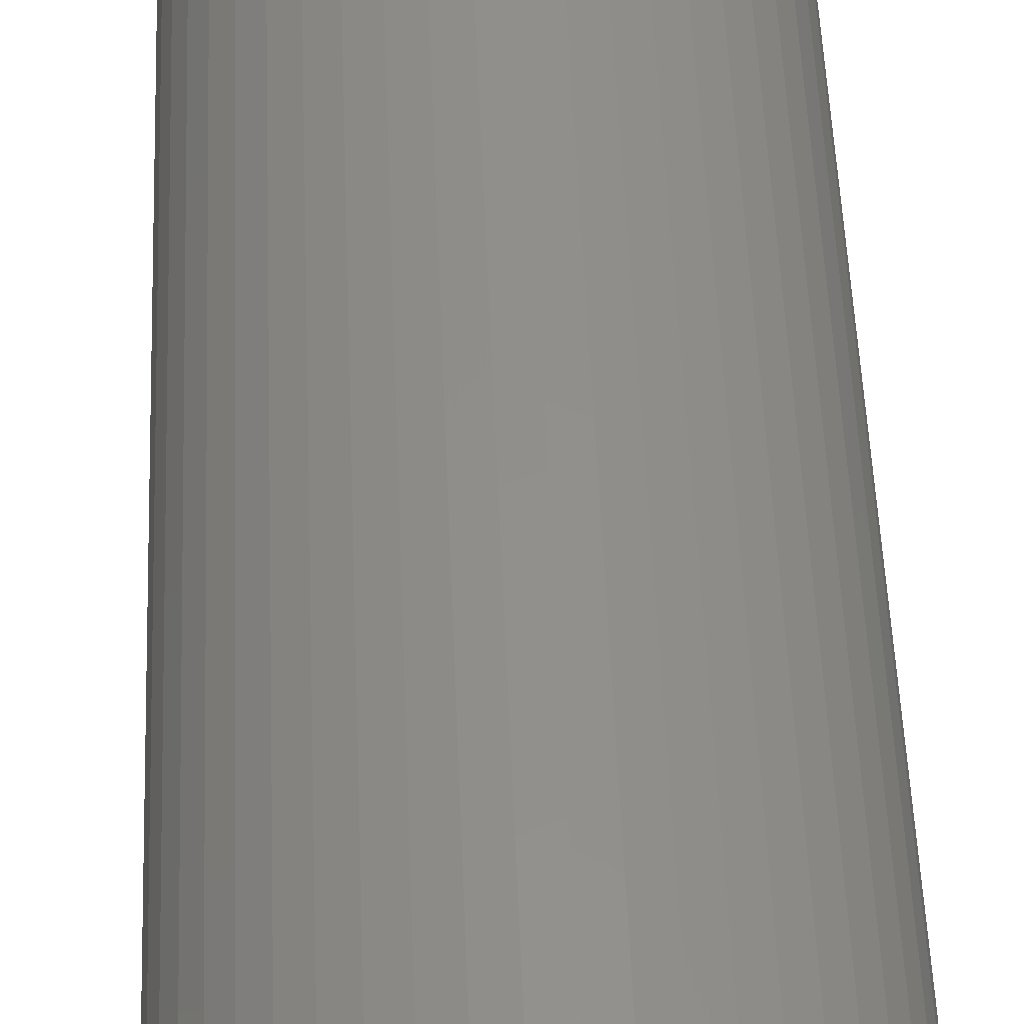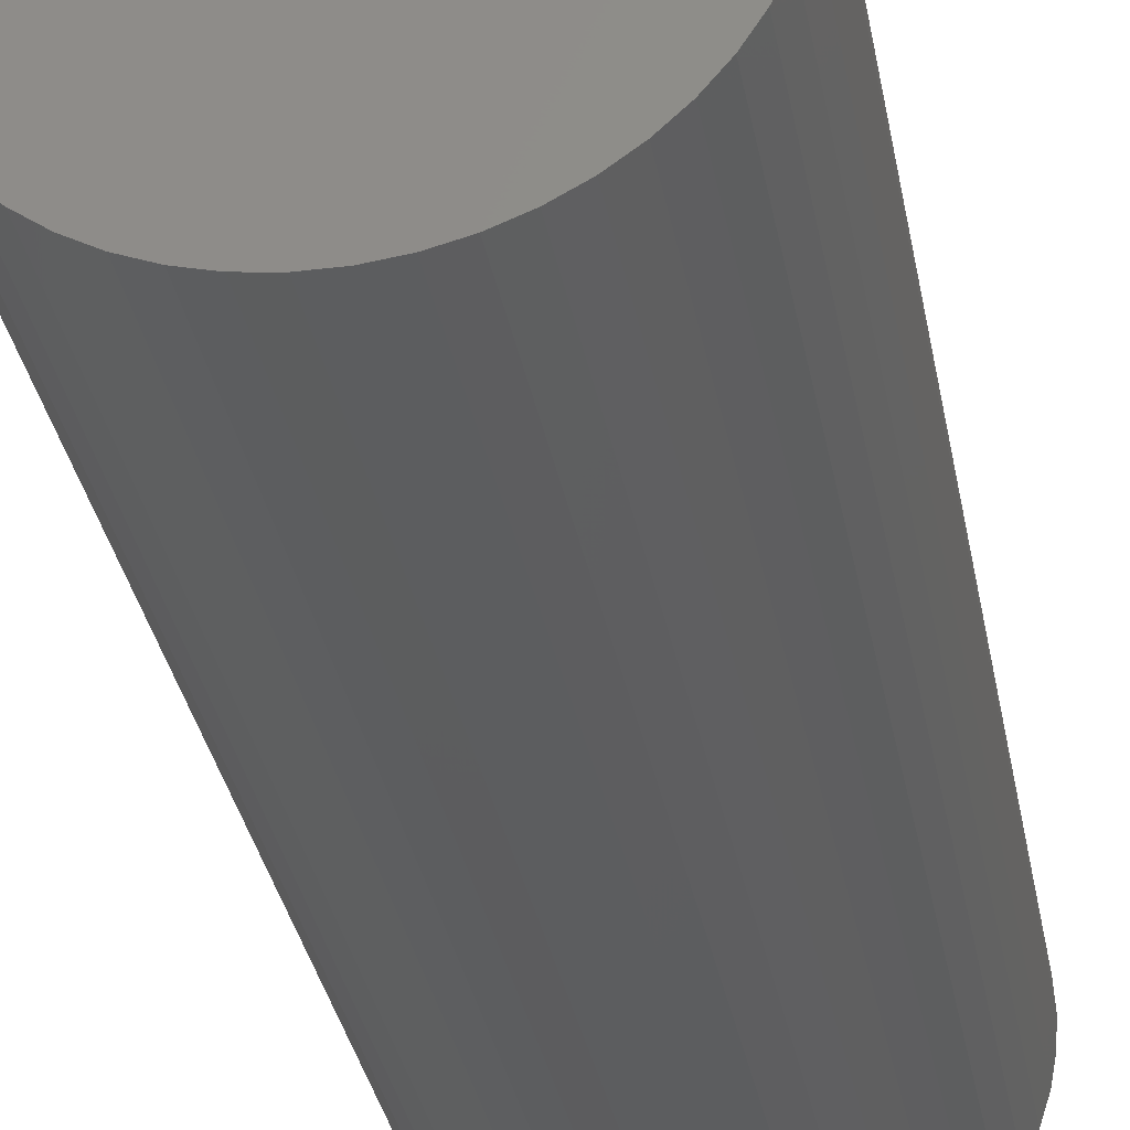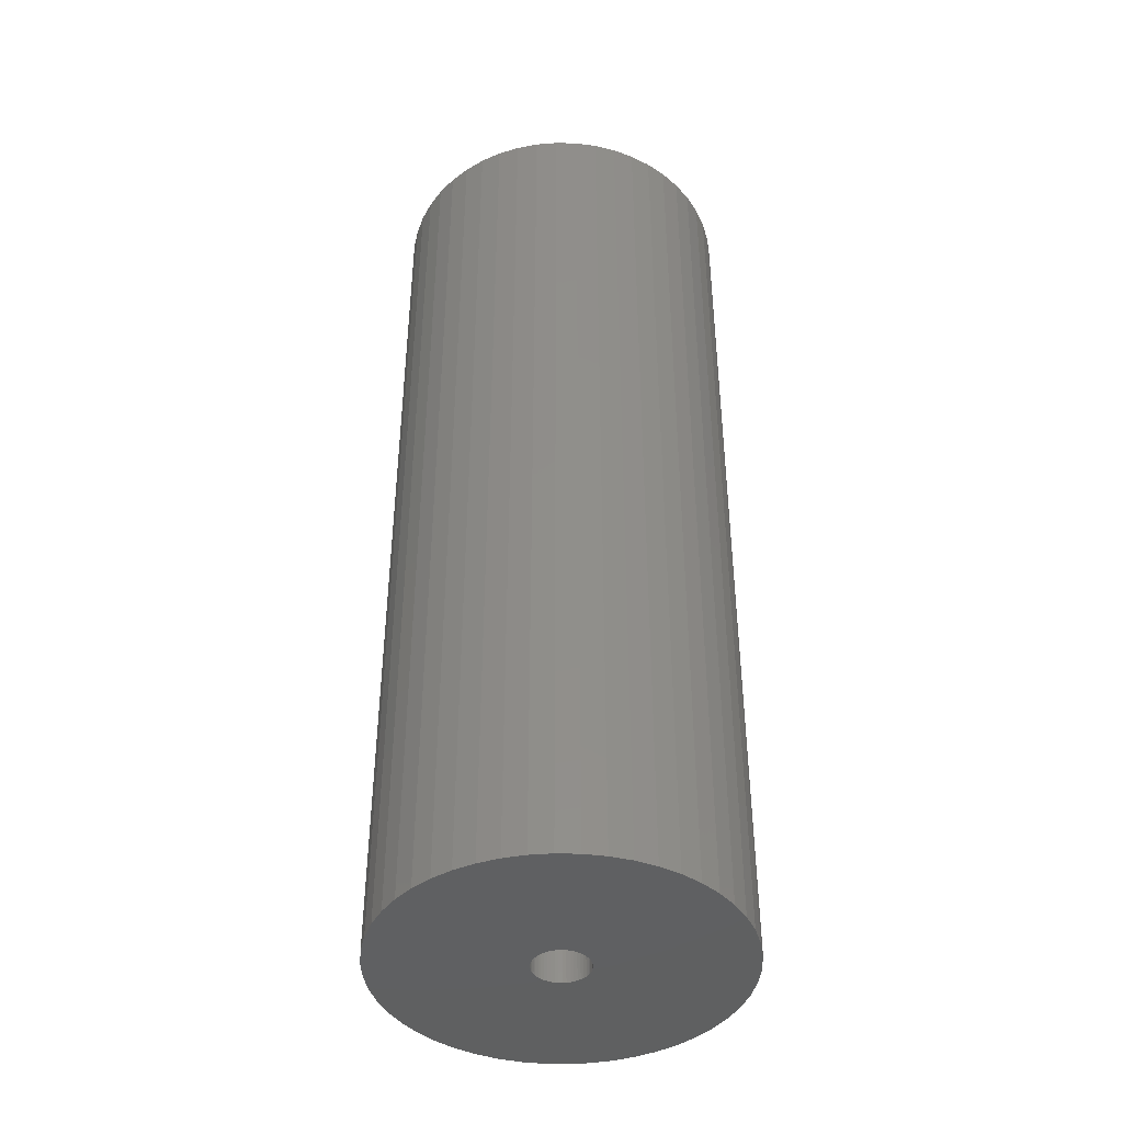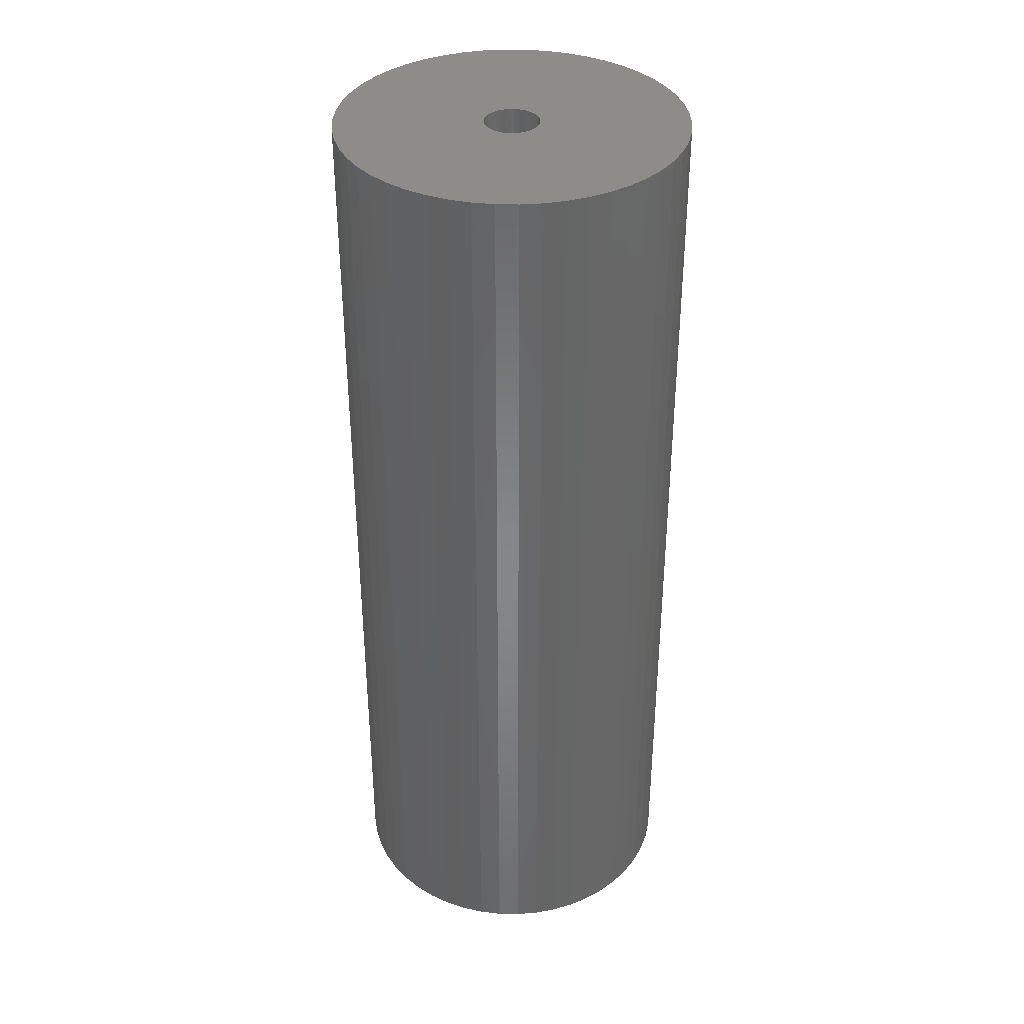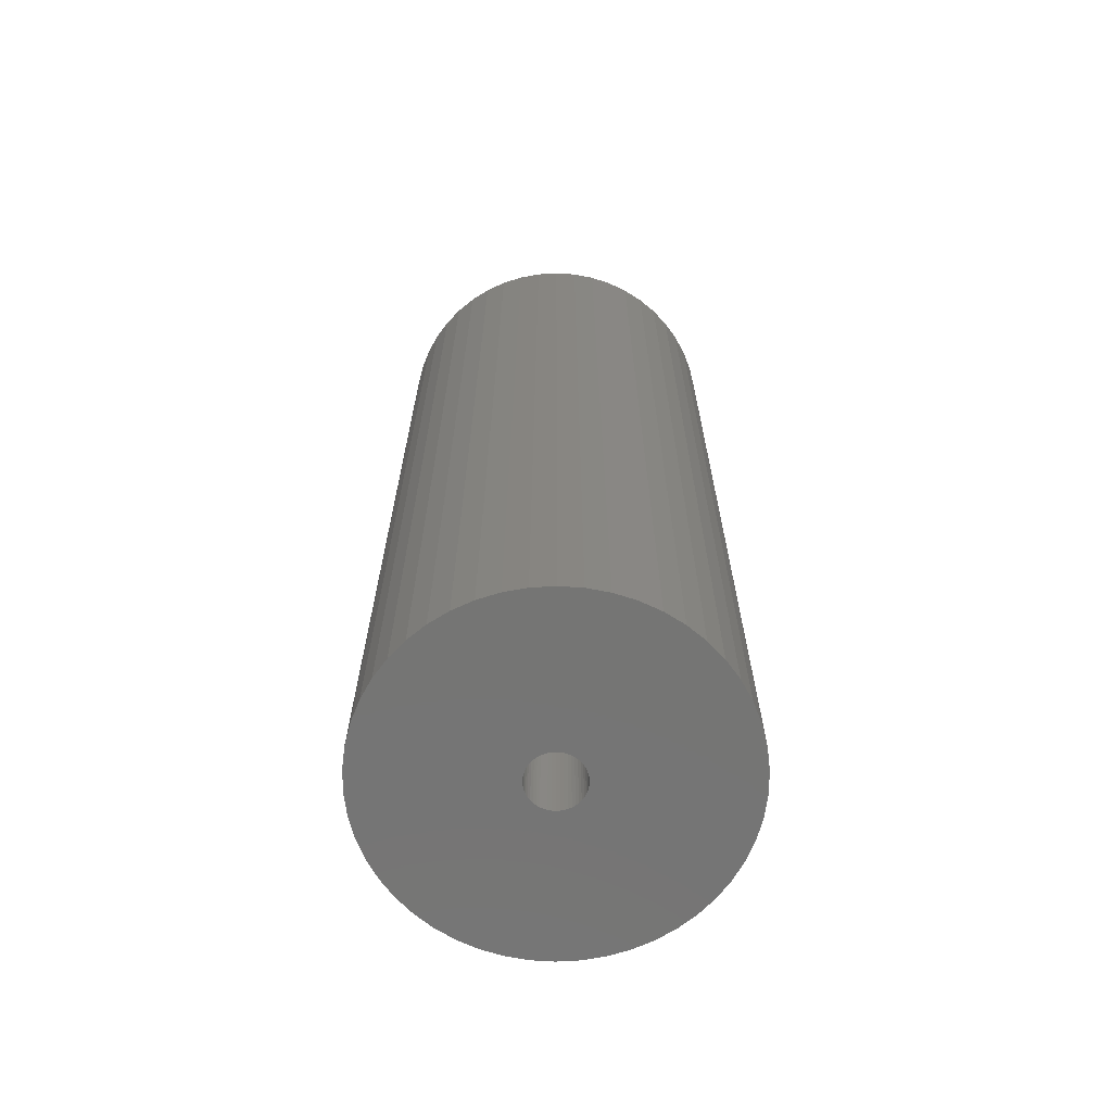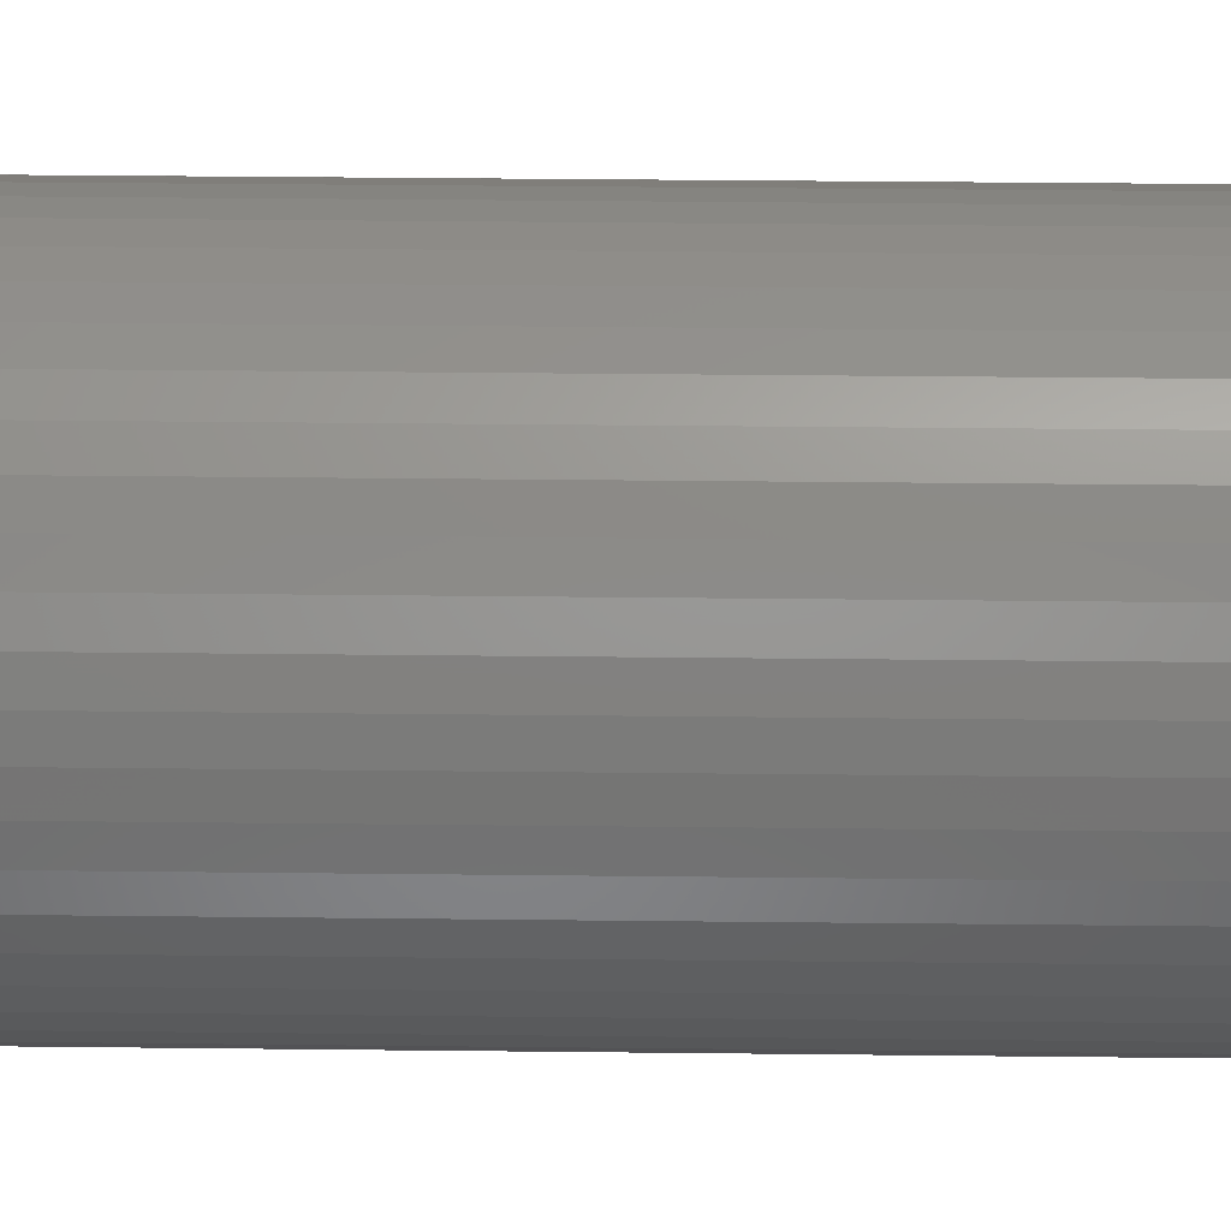
<metadata>
{"format":"stl","ext":"stl","renderer":"f3d","projection":"perspective","resolution":1024,"background":"white","views":[{"elev":51.8,"azim":-2.3,"up":"+Y"},{"elev":-31.9,"azim":-170.1,"up":"+Y"},{"elev":-42.1,"azim":-23.3,"up":"+Z"},{"elev":36.8,"azim":-106.6,"up":"+Z"},{"elev":-67.1,"azim":82.6,"up":"+Z"},{"elev":33.8,"azim":90.9,"up":"+Y"}]}
</metadata>
<code>
# stl→obj: 200 verts, 400 faces
v 17.5 0 47.5
v 17.36 2.193 -47.5
v 17.36 2.193 47.5
v 17.5 0 -47.5
v -17.5 0 -47.5
v -17.36 2.193 47.5
v -17.36 2.193 -47.5
v -17.5 0 47.5
v 1.099 17.47 -47.5
v -1.099 17.47 47.5
v 1.099 17.47 47.5
v -1.099 17.47 -47.5
v -1.099 -17.47 -47.5
v 1.099 -17.47 47.5
v -1.099 -17.47 47.5
v 1.099 -17.47 -47.5
v 12.76 11.98 -47.5
v 11.15 13.48 47.5
v 12.76 11.98 47.5
v 11.15 13.48 -47.5
v -11.15 13.48 -47.5
v -12.76 11.98 47.5
v -11.15 13.48 47.5
v -12.76 11.98 -47.5
v -5.408 16.64 -47.5
v -7.451 15.83 47.5
v -5.408 16.64 47.5
v -7.451 15.83 -47.5
v 16.27 6.442 47.5
v 15.34 8.431 -47.5
v 15.34 8.431 47.5
v 16.27 6.442 -47.5
v 16.95 4.352 -47.5
v 16.95 4.352 47.5
v 7.451 15.83 -47.5
v 5.408 16.64 47.5
v 7.451 15.83 47.5
v 5.408 16.64 -47.5
v 9.377 14.78 -47.5
v 9.377 14.78 47.5
v -16.27 6.442 -47.5
v -15.34 8.431 47.5
v -15.34 8.431 -47.5
v -16.27 6.442 47.5
v -16.95 4.352 -47.5
v -16.95 4.352 47.5
v -3.279 17.19 -47.5
v -3.279 17.19 47.5
v 3.279 -17.19 47.5
v 3.279 -17.19 -47.5
v 14.16 10.29 47.5
v 14.16 10.29 -47.5
v 3.279 17.19 47.5
v 3.279 17.19 -47.5
v -14.16 10.29 47.5
v -14.16 10.29 -47.5
v 2.75 0 47.5
v 2.728 0.3447 47.5
v 17.36 -2.193 47.5
v 2.664 0.6839 47.5
v 2.728 -0.3447 47.5
v 2.557 1.012 47.5
v 16.95 -4.352 47.5
v 2.41 1.325 47.5
v 2.664 -0.6839 47.5
v 2.225 1.616 47.5
v 16.27 -6.442 47.5
v 2.005 1.883 47.5
v 2.557 -1.012 47.5
v 1.753 2.119 47.5
v 15.34 -8.431 47.5
v 1.474 2.322 47.5
v 2.41 -1.325 47.5
v 1.171 2.488 47.5
v 14.16 -10.29 47.5
v 0.8498 2.615 47.5
v 2.225 -1.616 47.5
v 12.76 -11.98 47.5
v 0.5153 2.701 47.5
v 0.1727 2.745 47.5
v -0.1727 2.745 47.5
v -0.5153 2.701 47.5
v -0.8498 2.615 47.5
v -1.171 2.488 47.5
v -1.474 2.322 47.5
v -9.377 14.78 47.5
v -1.753 2.119 47.5
v -2.005 1.883 47.5
v -2.225 1.616 47.5
v 2.005 -1.883 47.5
v 11.15 -13.48 47.5
v 1.753 -2.119 47.5
v 9.377 -14.78 47.5
v 1.474 -2.322 47.5
v 7.451 -15.83 47.5
v 1.171 -2.488 47.5
v 5.408 -16.64 47.5
v 0.8498 -2.615 47.5
v 0.5153 -2.701 47.5
v 0.1727 -2.745 47.5
v -0.1727 -2.745 47.5
v -0.5153 -2.701 47.5
v -3.279 -17.19 47.5
v -0.8498 -2.615 47.5
v -5.408 -16.64 47.5
v -1.171 -2.488 47.5
v -7.451 -15.83 47.5
v -1.474 -2.322 47.5
v -9.377 -14.78 47.5
v -1.753 -2.119 47.5
v -11.15 -13.48 47.5
v -2.005 -1.883 47.5
v -12.76 -11.98 47.5
v -2.225 -1.616 47.5
v -14.16 -10.29 47.5
v -2.41 -1.325 47.5
v -15.34 -8.431 47.5
v -2.557 -1.012 47.5
v -16.27 -6.442 47.5
v -2.664 -0.6839 47.5
v -16.95 -4.352 47.5
v -2.728 -0.3447 47.5
v -17.36 -2.193 47.5
v -2.75 0 47.5
v -2.41 1.325 47.5
v -2.557 1.012 47.5
v -2.664 0.6839 47.5
v -2.728 0.3447 47.5
v -9.377 14.78 -47.5
v 17.36 -2.193 -47.5
v 16.95 -4.352 -47.5
v -12.76 -11.98 -47.5
v -11.15 -13.48 -47.5
v -15.34 -8.431 -47.5
v -16.27 -6.442 -47.5
v -14.16 -10.29 -47.5
v 2.75 0 -47.5
v 2.728 -0.3447 -47.5
v 2.664 -0.6839 -47.5
v 16.27 -6.442 -47.5
v 2.728 0.3447 -47.5
v 2.557 -1.012 -47.5
v 15.34 -8.431 -47.5
v 2.41 -1.325 -47.5
v 14.16 -10.29 -47.5
v 2.664 0.6839 -47.5
v 2.225 -1.616 -47.5
v 12.76 -11.98 -47.5
v 2.005 -1.883 -47.5
v 11.15 -13.48 -47.5
v 2.557 1.012 -47.5
v 1.753 -2.119 -47.5
v 9.377 -14.78 -47.5
v 1.474 -2.322 -47.5
v 7.451 -15.83 -47.5
v 2.41 1.325 -47.5
v 1.171 -2.488 -47.5
v 5.408 -16.64 -47.5
v 0.8498 -2.615 -47.5
v 2.225 1.616 -47.5
v 0.5153 -2.701 -47.5
v 0.1727 -2.745 -47.5
v -0.1727 -2.745 -47.5
v -0.5153 -2.701 -47.5
v -3.279 -17.19 -47.5
v -0.8498 -2.615 -47.5
v -5.408 -16.64 -47.5
v -1.171 -2.488 -47.5
v -7.451 -15.83 -47.5
v -1.474 -2.322 -47.5
v -9.377 -14.78 -47.5
v -1.753 -2.119 -47.5
v -2.005 -1.883 -47.5
v -2.225 -1.616 -47.5
v 2.005 1.883 -47.5
v 1.753 2.119 -47.5
v 1.474 2.322 -47.5
v 1.171 2.488 -47.5
v 0.8498 2.615 -47.5
v 0.5153 2.701 -47.5
v 0.1727 2.745 -47.5
v -0.1727 2.745 -47.5
v -0.5153 2.701 -47.5
v -0.8498 2.615 -47.5
v -1.171 2.488 -47.5
v -1.474 2.322 -47.5
v -1.753 2.119 -47.5
v -2.005 1.883 -47.5
v -2.225 1.616 -47.5
v -2.41 1.325 -47.5
v -2.557 1.012 -47.5
v -2.664 0.6839 -47.5
v -2.728 0.3447 -47.5
v -2.75 0 -47.5
v -2.41 -1.325 -47.5
v -2.557 -1.012 -47.5
v -2.664 -0.6839 -47.5
v -16.95 -4.352 -47.5
v -2.728 -0.3447 -47.5
v -17.36 -2.193 -47.5
f 1 2 3
f 2 1 4
f 5 6 7
f 6 5 8
f 9 10 11
f 10 9 12
f 13 14 15
f 14 13 16
f 17 18 19
f 18 17 20
f 21 22 23
f 22 21 24
f 25 26 27
f 26 25 28
f 29 30 31
f 30 29 32
f 3 33 34
f 33 3 2
f 35 36 37
f 36 35 38
f 39 37 40
f 37 39 35
f 41 42 43
f 42 41 44
f 45 44 41
f 44 45 46
f 47 27 48
f 27 47 25
f 16 49 14
f 49 16 50
f 34 32 29
f 32 34 33
f 51 17 19
f 17 51 52
f 31 52 51
f 52 31 30
f 38 53 36
f 53 38 54
f 54 11 53
f 11 54 9
f 20 40 18
f 40 20 39
f 43 55 56
f 55 43 42
f 56 22 24
f 22 56 55
f 7 46 45
f 46 7 6
f 57 1 3
f 58 3 34
f 1 57 59
f 60 34 29
f 61 59 57
f 62 29 31
f 59 61 63
f 64 31 51
f 65 63 61
f 66 51 19
f 63 65 67
f 68 19 18
f 69 67 65
f 70 18 40
f 67 69 71
f 72 40 37
f 73 71 69
f 74 37 36
f 71 73 75
f 76 36 53
f 77 75 73
f 75 77 78
f 3 58 57
f 34 60 58
f 29 62 60
f 31 64 62
f 51 66 64
f 19 68 66
f 18 70 68
f 40 72 70
f 37 74 72
f 79 53 11
f 36 76 74
f 53 79 76
f 11 80 79
f 11 81 80
f 10 81 11
f 81 10 82
f 48 82 10
f 82 48 83
f 27 83 48
f 83 27 84
f 26 84 27
f 84 26 85
f 86 85 26
f 85 86 87
f 23 87 86
f 87 23 88
f 88 22 89
f 22 88 23
f 90 78 77
f 78 90 91
f 92 91 90
f 91 92 93
f 94 93 92
f 93 94 95
f 96 95 94
f 95 96 97
f 98 97 96
f 97 98 49
f 99 49 98
f 49 99 14
f 100 14 99
f 101 14 100
f 15 101 102
f 103 102 104
f 101 15 14
f 105 104 106
f 107 106 108
f 109 108 110
f 111 110 112
f 113 112 114
f 115 114 116
f 117 116 118
f 119 118 120
f 121 120 122
f 102 103 15
f 123 122 124
f 55 89 22
f 89 55 125
f 104 105 103
f 42 125 55
f 106 107 105
f 125 42 126
f 108 109 107
f 44 126 42
f 110 111 109
f 126 44 127
f 112 113 111
f 46 127 44
f 114 115 113
f 127 46 128
f 116 117 115
f 6 128 46
f 118 119 117
f 128 6 124
f 120 121 119
f 8 124 6
f 122 123 121
f 124 8 123
f 28 86 26
f 86 28 129
f 129 23 86
f 23 129 21
f 12 48 10
f 48 12 47
f 59 4 1
f 4 59 130
f 63 130 59
f 130 63 131
f 132 111 113
f 111 132 133
f 134 119 135
f 119 134 117
f 136 117 134
f 117 136 115
f 137 4 130
f 138 130 131
f 4 137 2
f 139 131 140
f 141 2 137
f 142 140 143
f 2 141 33
f 144 143 145
f 146 33 141
f 147 145 148
f 33 146 32
f 149 148 150
f 151 32 146
f 152 150 153
f 32 151 30
f 154 153 155
f 156 30 151
f 157 155 158
f 30 156 52
f 159 158 50
f 160 52 156
f 52 160 17
f 130 138 137
f 131 139 138
f 140 142 139
f 143 144 142
f 145 147 144
f 148 149 147
f 150 152 149
f 153 154 152
f 155 157 154
f 161 50 16
f 158 159 157
f 50 161 159
f 16 162 161
f 16 163 162
f 13 163 16
f 163 13 164
f 165 164 13
f 164 165 166
f 167 166 165
f 166 167 168
f 169 168 167
f 168 169 170
f 171 170 169
f 170 171 172
f 133 172 171
f 172 133 173
f 173 132 174
f 132 173 133
f 175 17 160
f 17 175 20
f 176 20 175
f 20 176 39
f 177 39 176
f 39 177 35
f 178 35 177
f 35 178 38
f 179 38 178
f 38 179 54
f 180 54 179
f 54 180 9
f 181 9 180
f 182 9 181
f 12 182 183
f 47 183 184
f 182 12 9
f 25 184 185
f 28 185 186
f 129 186 187
f 21 187 188
f 24 188 189
f 56 189 190
f 43 190 191
f 41 191 192
f 45 192 193
f 183 47 12
f 7 193 194
f 136 174 132
f 174 136 195
f 184 25 47
f 134 195 136
f 185 28 25
f 195 134 196
f 186 129 28
f 135 196 134
f 187 21 129
f 196 135 197
f 188 24 21
f 198 197 135
f 189 56 24
f 197 198 199
f 190 43 56
f 200 199 198
f 191 41 43
f 199 200 194
f 192 45 41
f 5 194 200
f 193 7 45
f 194 5 7
f 155 93 95
f 93 155 153
f 71 140 67
f 140 71 143
f 132 115 136
f 115 132 113
f 135 121 198
f 121 135 119
f 150 78 91
f 78 150 148
f 158 95 97
f 95 158 155
f 50 97 49
f 97 50 158
f 75 143 71
f 143 75 145
f 78 145 75
f 145 78 148
f 67 131 63
f 131 67 140
f 165 15 103
f 15 165 13
f 169 105 107
f 105 169 167
f 167 103 105
f 103 167 165
f 198 123 200
f 123 198 121
f 200 8 5
f 8 200 123
f 153 91 93
f 91 153 150
f 171 107 109
f 107 171 169
f 133 109 111
f 109 133 171
f 151 64 156
f 64 151 62
f 156 66 160
f 66 156 64
f 179 74 76
f 74 179 178
f 185 83 84
f 83 185 184
f 126 190 125
f 190 126 191
f 138 57 137
f 57 138 61
f 176 68 70
f 68 176 175
f 182 80 81
f 80 182 181
f 177 70 72
f 70 177 176
f 124 193 128
f 193 124 194
f 89 188 88
f 188 89 189
f 186 84 85
f 84 186 185
f 184 82 83
f 82 184 183
f 144 69 142
f 69 144 73
f 172 112 110
f 112 172 173
f 116 196 118
f 196 116 195
f 154 96 94
f 96 154 157
f 146 62 151
f 62 146 60
f 160 68 175
f 68 160 66
f 180 76 79
f 76 180 179
f 181 79 80
f 79 181 180
f 178 72 74
f 72 178 177
f 127 191 126
f 191 127 192
f 128 192 127
f 192 128 193
f 125 189 89
f 189 125 190
f 183 81 82
f 81 183 182
f 187 85 87
f 85 187 186
f 188 87 88
f 87 188 187
f 137 58 141
f 58 137 57
f 142 65 139
f 65 142 69
f 149 77 147
f 77 149 90
f 122 194 124
f 194 122 199
f 112 174 114
f 174 112 173
f 161 100 99
f 100 161 162
f 152 94 92
f 94 152 154
f 141 60 146
f 60 141 58
f 139 61 138
f 61 139 65
f 147 73 144
f 73 147 77
f 162 101 100
f 101 162 163
f 118 197 120
f 197 118 196
f 120 199 122
f 199 120 197
f 157 98 96
f 98 157 159
f 159 99 98
f 99 159 161
f 164 104 102
f 104 164 166
f 168 108 106
f 108 168 170
f 114 195 116
f 195 114 174
f 149 92 90
f 92 149 152
f 163 102 101
f 102 163 164
f 170 110 108
f 110 170 172
f 166 106 104
f 106 166 168

</code>
